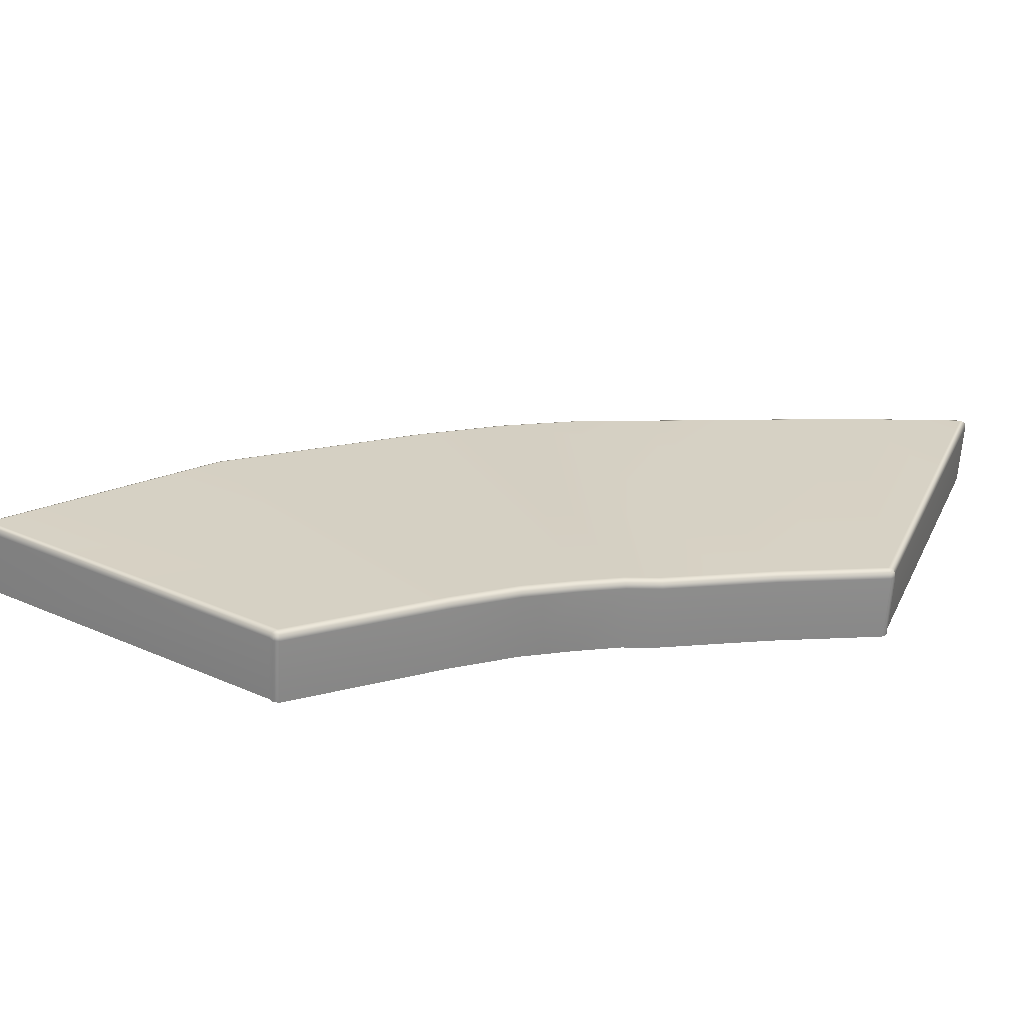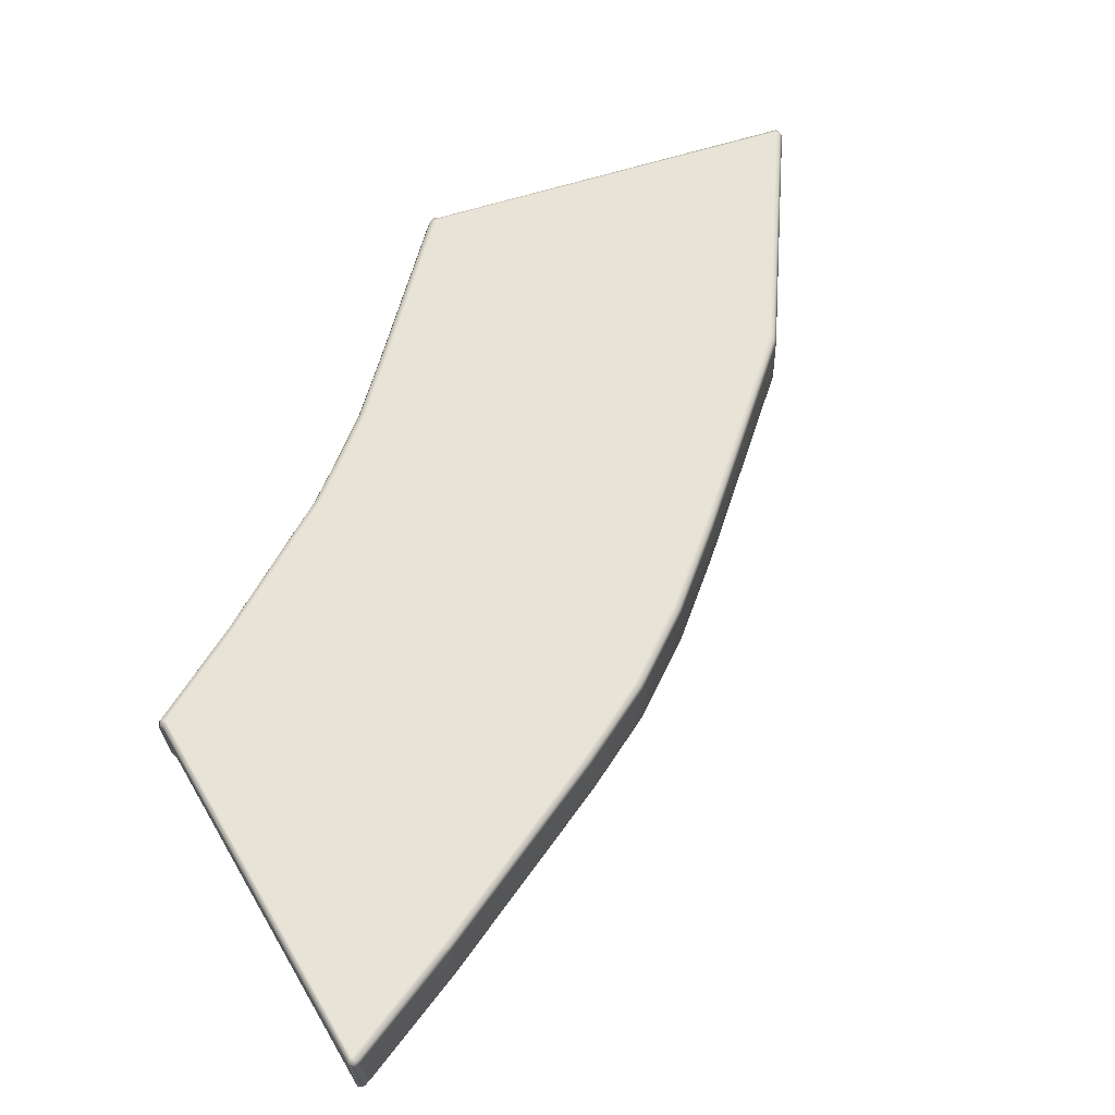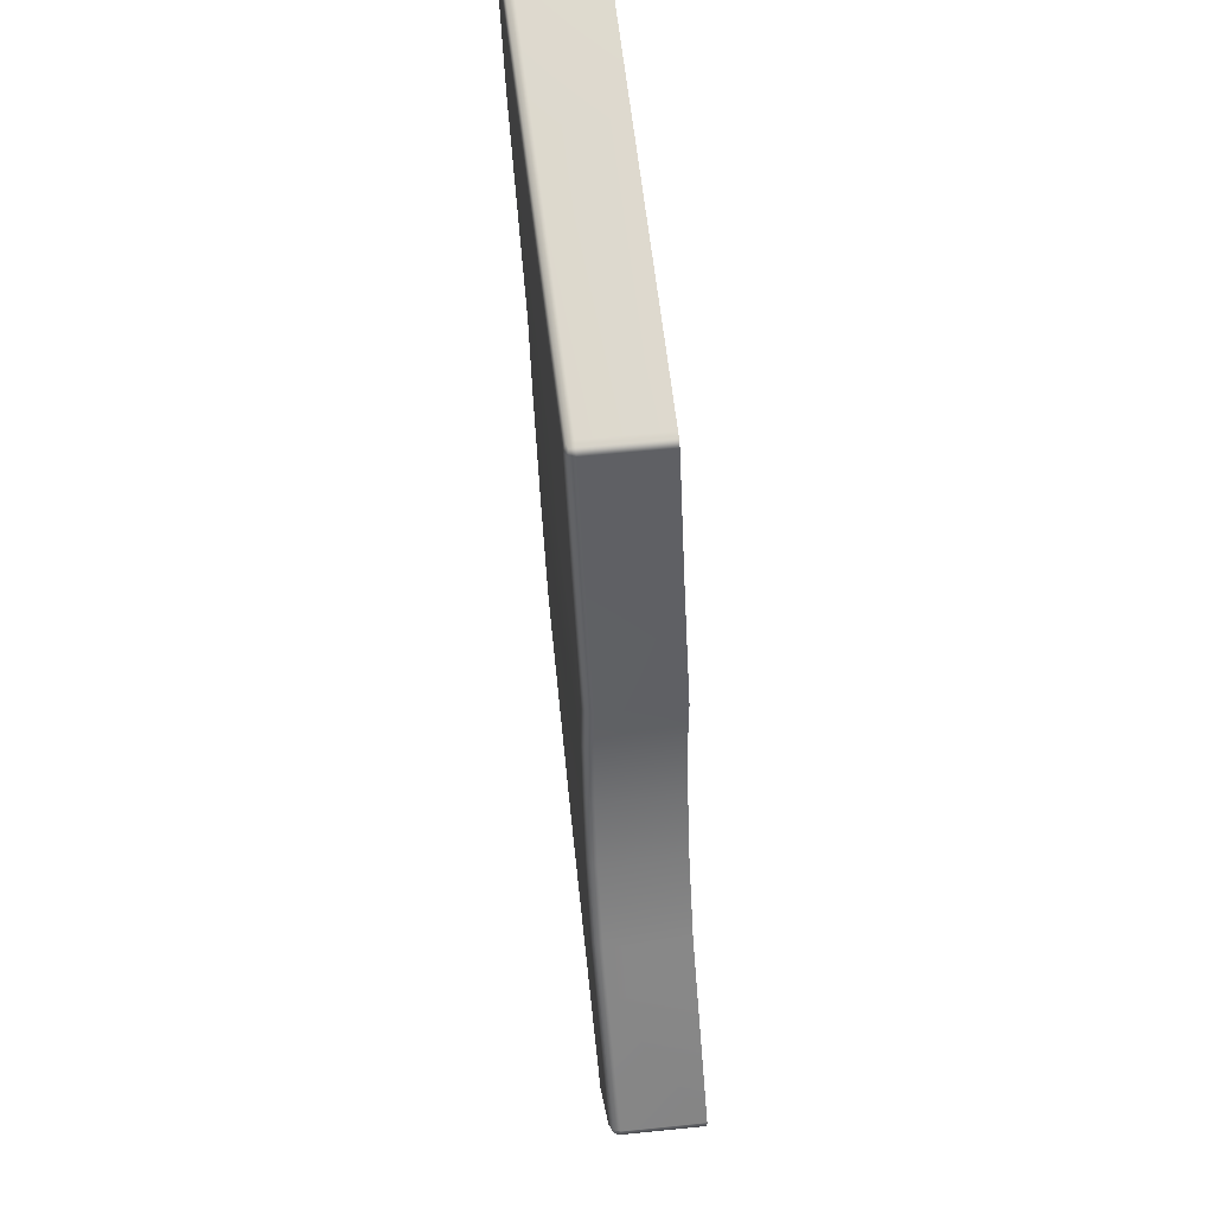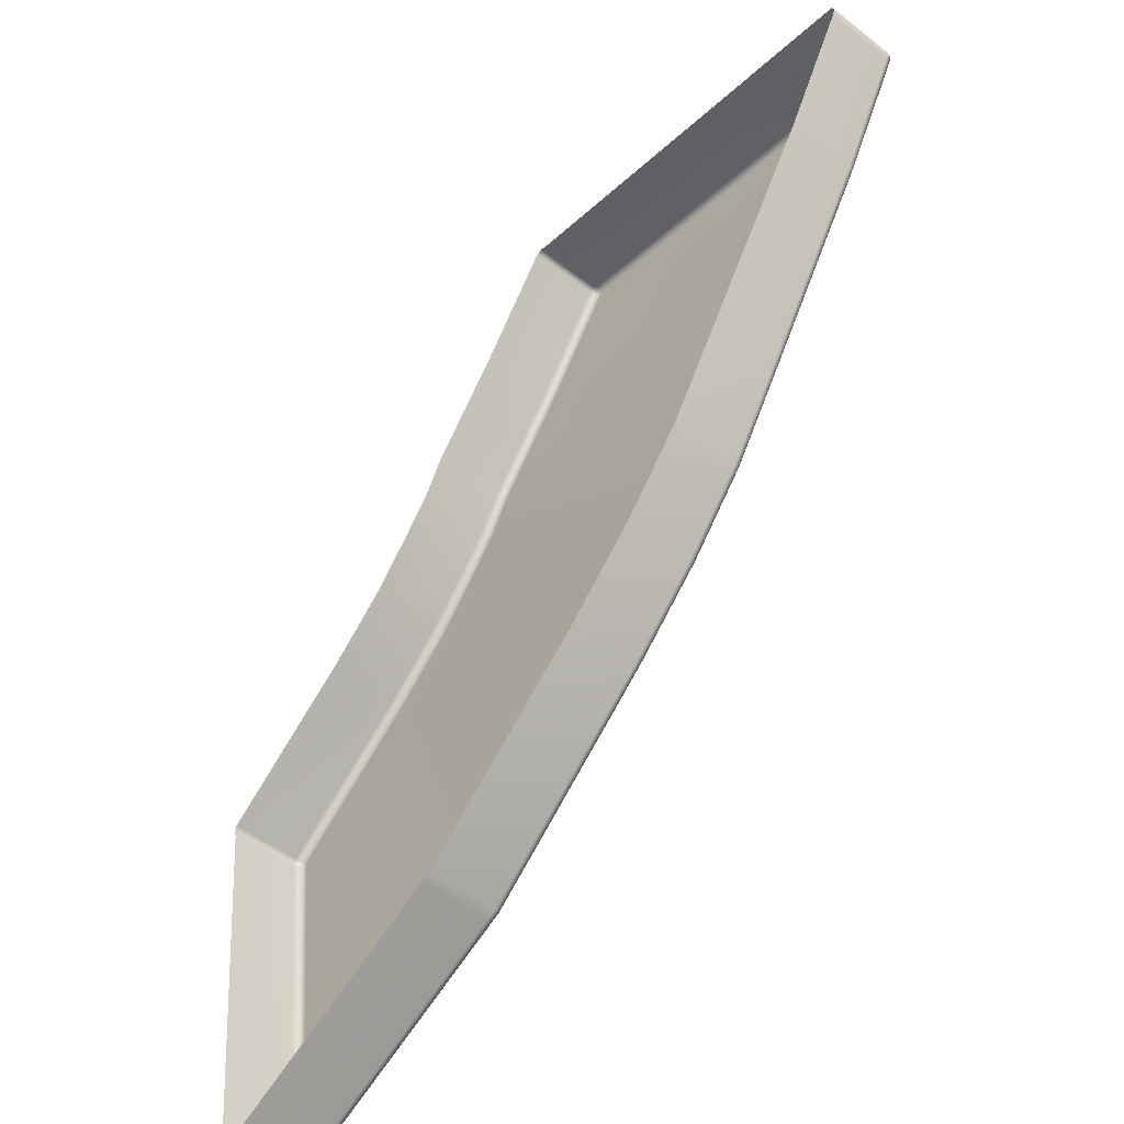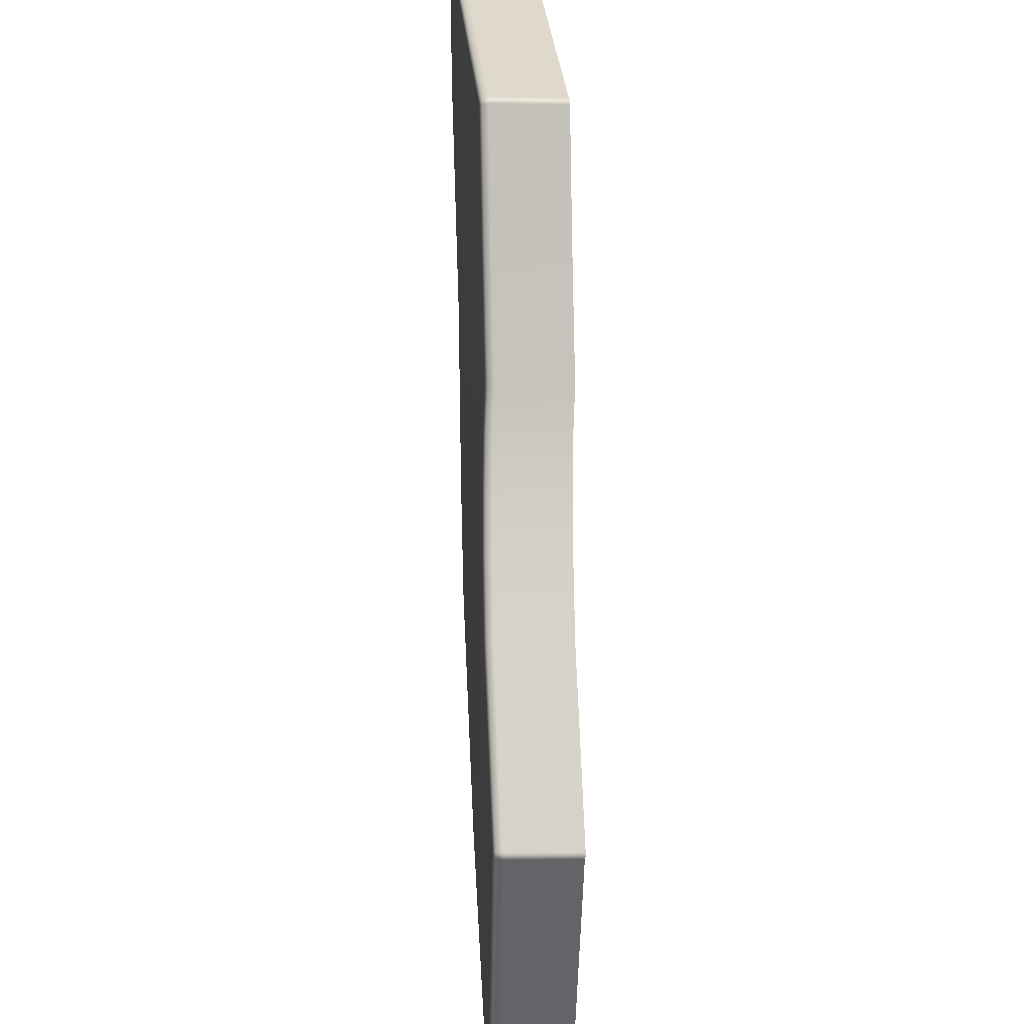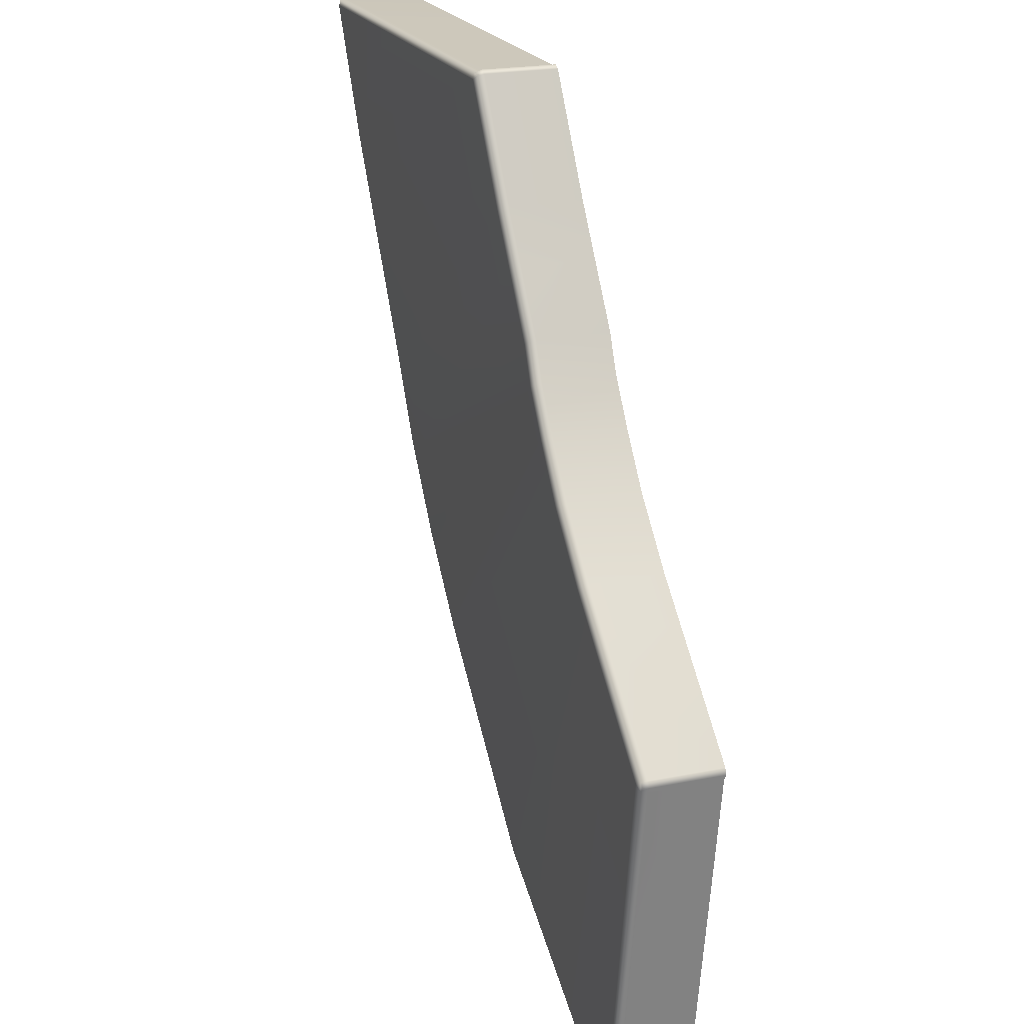
<metadata>
{"format":"obj","ext":"obj","renderer":"f3d","projection":"perspective","resolution":1024,"background":"white","views":[{"elev":26.9,"azim":-61.6,"up":"+Y"},{"elev":61.5,"azim":66.6,"up":"+Y"},{"elev":79.3,"azim":-97.0,"up":"+Z"},{"elev":-51.9,"azim":47.5,"up":"+Z"},{"elev":39.0,"azim":-94.5,"up":"+Z"},{"elev":29.3,"azim":-111.1,"up":"+Z"}]}
</metadata>
<code>
g ENV_SY02_HW_WaterBiome_Floor07_MO
v -36.15 0.4829 42.62
v -36.06 1.279 42.68
v -36.08 0.4797 42.65
v -36.13 1.281 42.66
v -36.94 0.5209 41.49
v -36.11 1.353 42.64
v -36.06 1.337 42.67
v -36.01 1.35 42.64
v -36.06 1.279 42.68
v -35.99 1.279 42.65
v -36.08 0.4797 42.65
v -36.01 0.4797 42.61
v -33.34 1.3 42.33
v -33.31 0.5016 42.29
v -33.32 1.372 42.31
v -36.06 1.383 42.59
v -33.29 1.406 42.25
v -32.33 1.455 40.79
v -36.9 1.391 41.51
v -36.85 1.421 41.46
v -32.37 1.457 40.73
v -33.75 1.493 38.47
v -32.32 1.428 40.68
v -32.29 1.427 40.72
v -36.92 1.32 41.53
v -37.32 1.337 41.01
v -37.32 0.5376 41
v -37.31 1.409 40.99
v -37.26 1.439 40.93
v -36.2 1.472 39.63
v -34.74 1.527 37.86
v -33.7 1.466 38.42
v -32.3 1.359 40.65
v -32.27 1.357 40.7
v -34.33 1.531 37.59
v -34.43 1.535 37.48
v -34.38 1.507 37.42
v -34.29 1.502 37.54
v -34.36 1.437 37.4
v -34.27 1.432 37.51
v -34.36 0.6374 37.39
v -34.29 0.6336 37.47
v -33.68 1.395 38.39
v -33.7 0.5969 38.35
v -32.32 0.5595 40.61
v -32.27 0.5576 40.69
v -31.57 0.5157 42.08
v -31.52 1.318 42.05
v -31.54 0.5183 42.01
v -31.55 1.315 42.12
v -33.34 1.3 42.33
v -33.31 0.5016 42.29
v -33.32 1.372 42.31
v -31.57 1.387 42.1
v -31.54 1.375 42.05
v -33.29 1.406 42.25
v -31.57 1.392 42
v -31.52 1.318 42.05
v -31.62 1.419 42.05
v -32.33 1.455 40.79
v -32.29 1.427 40.72
v -32.27 1.357 40.7
v -31.55 1.321 41.98
v -31.54 0.5183 42.01
v -31.57 0.5228 41.94
v -32.27 0.5576 40.69
v -41.22 1.546 37.26
v -41.24 0.7469 37.23
v -41.21 0.7501 37.15
v -41.19 1.549 37.19
v -40.76 0.7817 32.65
v -41.17 1.618 37.22
v -41.2 1.603 37.27
v -40.74 1.581 32.69
v -40.69 0.7817 32.62
v -40.67 1.581 32.65
v -40.72 1.65 32.71
v -40.67 1.638 32.68
v -40.62 1.648 32.71
v -40.67 1.581 32.65
v -41.16 1.613 37.32
v -41.22 1.546 37.26
v -40.66 1.676 32.76
v -41.19 1.542 37.33
v -41.24 0.7469 37.23
v -41.2 0.7431 37.3
v -40.04 1.516 38.24
v -40.03 0.716 38.23
v -39.61 0.7063 38.57
v -39.59 1.506 38.6
v -40.03 1.587 38.22
v -39.57 1.576 38.59
v -41.11 1.643 37.27
v -40 1.618 38.16
v -39.52 1.607 38.54
v -37.98 1.643 34.14
v -37.89 1.641 34.19
v -37.95 1.615 34.08
v -37.84 1.614 34.14
v -40.6 1.578 32.68
v -37.94 1.545 34.05
v -37.82 1.544 34.11
v -40.62 0.7791 32.64
v -40.69 0.7817 32.62
v -37.93 0.7456 34.03
v -37.84 0.7443 34.07
v -37.8 0.5582 40.39
v -37.32 1.337 41.01
v -37.32 0.5376 41
v -37.78 1.357 40.42
v -38.06 0.5956 40.03
v -37.76 1.428 40.41
v -37.31 1.409 40.99
v -38.04 1.395 40.07
v -38.45 0.6329 39.61
v -38.02 1.466 40.05
v -37.71 1.459 40.36
v -37.26 1.439 40.93
v -36.2 1.472 39.63
v -34.74 1.527 37.86
v -37.97 1.497 40
v -38.43 1.432 39.65
v -38.94 0.6696 39.12
v -35.03 1.567 36.79
v -34.43 1.535 37.48
v -38.36 1.533 39.58
v -38.41 1.503 39.63
v -38.92 1.469 39.16
v -39.61 0.7063 38.57
v -39.59 1.506 38.6
v -39.57 1.576 38.59
v -38.9 1.54 39.14
v -39.52 1.607 38.54
v -38.85 1.571 39.09
v -37.89 1.641 34.19
v -35.87 1.605 35.99
v -37.84 1.614 34.14
v -35.82 1.576 35.94
v -37.82 1.544 34.11
v -34.98 1.54 36.73
v -34.38 1.507 37.42
v -35.8 1.507 35.92
v -37.84 0.7443 34.07
v -35.82 0.7076 35.88
v -34.96 1.469 36.71
v -34.36 1.437 37.4
v -34.98 0.6703 36.67
v -34.36 0.6374 37.39
g ENV_SY02_HW_WaterBiome_Floor07_MO_0
f 3 2 1
f 2 4 1
f 1 4 5
f 4 2 6
f 2 7 6
f 6 7 8
f 8 7 9
f 10 8 9
f 10 9 11
f 12 10 11
f 13 10 12
f 10 13 8
f 14 13 12
f 13 15 8
f 8 15 16
f 16 6 8
f 15 17 16
f 17 18 16
f 6 19 4
f 16 20 6
f 20 19 6
f 16 18 21
f 20 16 21
f 22 20 21
f 23 21 18
f 24 23 18
f 19 25 4
f 4 25 5
f 5 25 26
f 27 5 26
f 28 26 25
f 19 28 25
f 29 28 19
f 20 29 19
f 20 22 29
f 22 30 29
f 30 22 31
f 32 22 21
f 23 32 21
f 33 23 24
f 34 33 24
f 22 35 31
f 31 35 36
f 37 36 35
f 38 35 22
f 38 37 35
f 32 38 22
f 39 37 38
f 40 39 38
f 40 38 32
f 41 39 40
f 42 41 40
f 43 32 23
f 43 40 32
f 42 40 43
f 33 43 23
f 44 42 43
f 44 43 33
f 45 44 33
f 45 33 34
f 46 45 34
f 49 48 47
f 48 50 47
f 47 50 51
f 52 47 51
f 51 50 53
f 50 48 54
f 50 54 53
f 48 55 54
f 53 54 56
f 54 55 57
f 57 55 58
f 54 59 56
f 59 54 57
f 56 59 60
f 61 60 59
f 57 61 59
f 62 61 57
f 63 57 58
f 63 62 57
f 63 58 64
f 65 63 64
f 62 63 65
f 66 62 65
f 69 68 67
f 70 69 67
f 71 69 70
f 70 67 72
f 67 73 72
f 74 71 70
f 75 71 74
f 76 75 74
f 77 74 70
f 74 77 76
f 72 77 70
f 77 78 76
f 79 78 77
f 80 78 79
f 72 73 81
f 81 73 82
f 83 77 72
f 83 79 77
f 84 81 82
f 82 85 84
f 85 86 84
f 87 84 86
f 81 84 87
f 88 87 86
f 88 89 87
f 89 90 87
f 91 87 90
f 91 81 87
f 92 91 90
f 93 72 81
f 93 81 91
f 93 83 72
f 94 91 92
f 94 93 91
f 83 93 94
f 95 94 92
f 96 83 94
f 96 94 95
f 97 96 95
f 79 83 96
f 98 96 97
f 98 79 96
f 99 98 97
f 100 79 98
f 100 80 79
f 101 98 99
f 101 100 98
f 102 101 99
f 100 103 80
f 103 100 101
f 103 104 80
f 105 103 101
f 105 101 102
f 106 105 102
f 109 108 107
f 108 110 107
f 107 110 111
f 112 110 108
f 113 112 108
f 110 114 111
f 111 114 115
f 112 116 110
f 116 114 110
f 117 112 113
f 118 117 113
f 119 117 118
f 119 120 117
f 117 121 112
f 120 121 117
f 121 116 112
f 114 122 115
f 115 122 123
f 124 121 120
f 125 124 120
f 121 126 116
f 121 124 126
f 116 127 114
f 127 122 114
f 126 127 116
f 122 128 123
f 123 128 129
f 128 130 129
f 131 130 128
f 132 128 122
f 132 131 128
f 127 132 122
f 133 131 132
f 134 132 127
f 134 133 132
f 126 134 127
f 135 133 134
f 136 134 126
f 136 135 134
f 137 135 136
f 124 136 126
f 138 137 136
f 138 136 124
f 139 137 138
f 140 138 124
f 140 124 125
f 141 140 125
f 142 139 138
f 142 138 140
f 143 139 142
f 144 143 142
f 145 140 141
f 145 142 140
f 144 142 145
f 146 145 141
f 147 144 145
f 147 145 146
f 148 147 146

</code>
